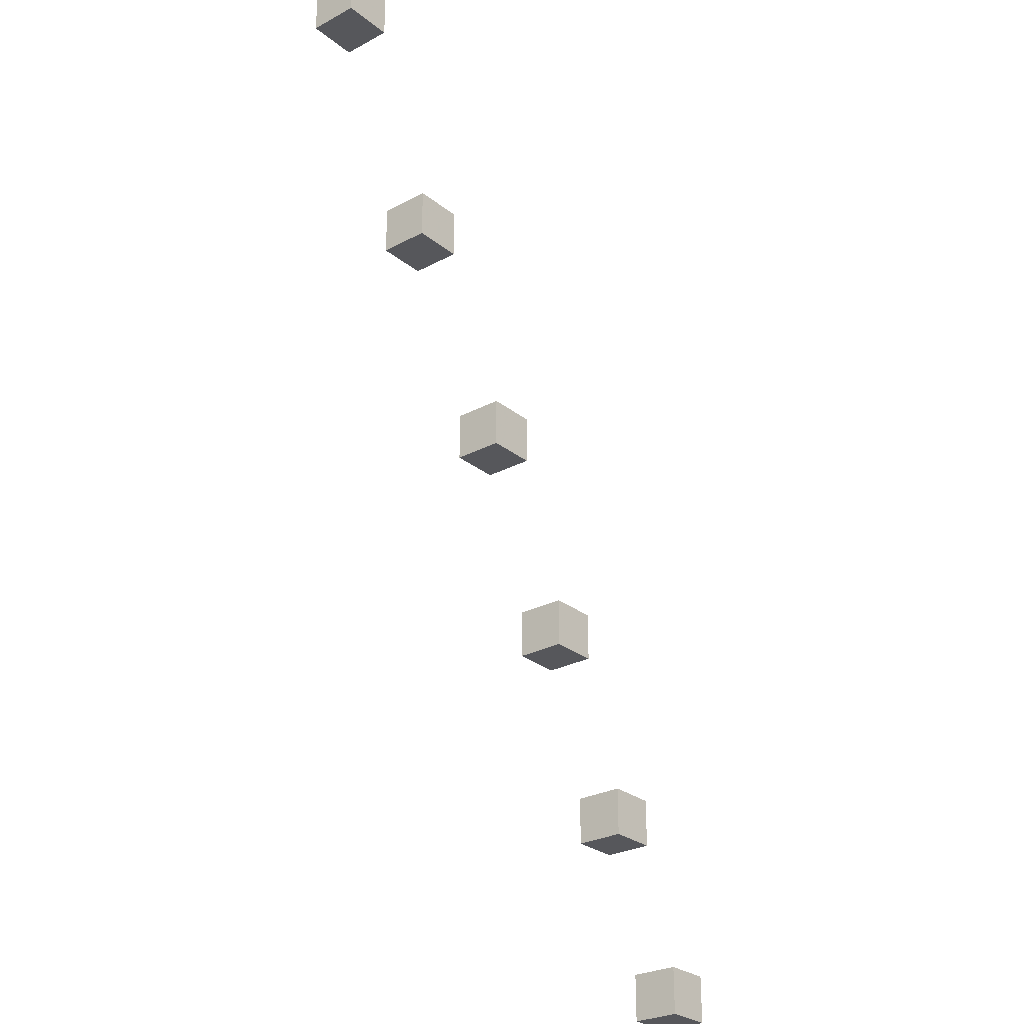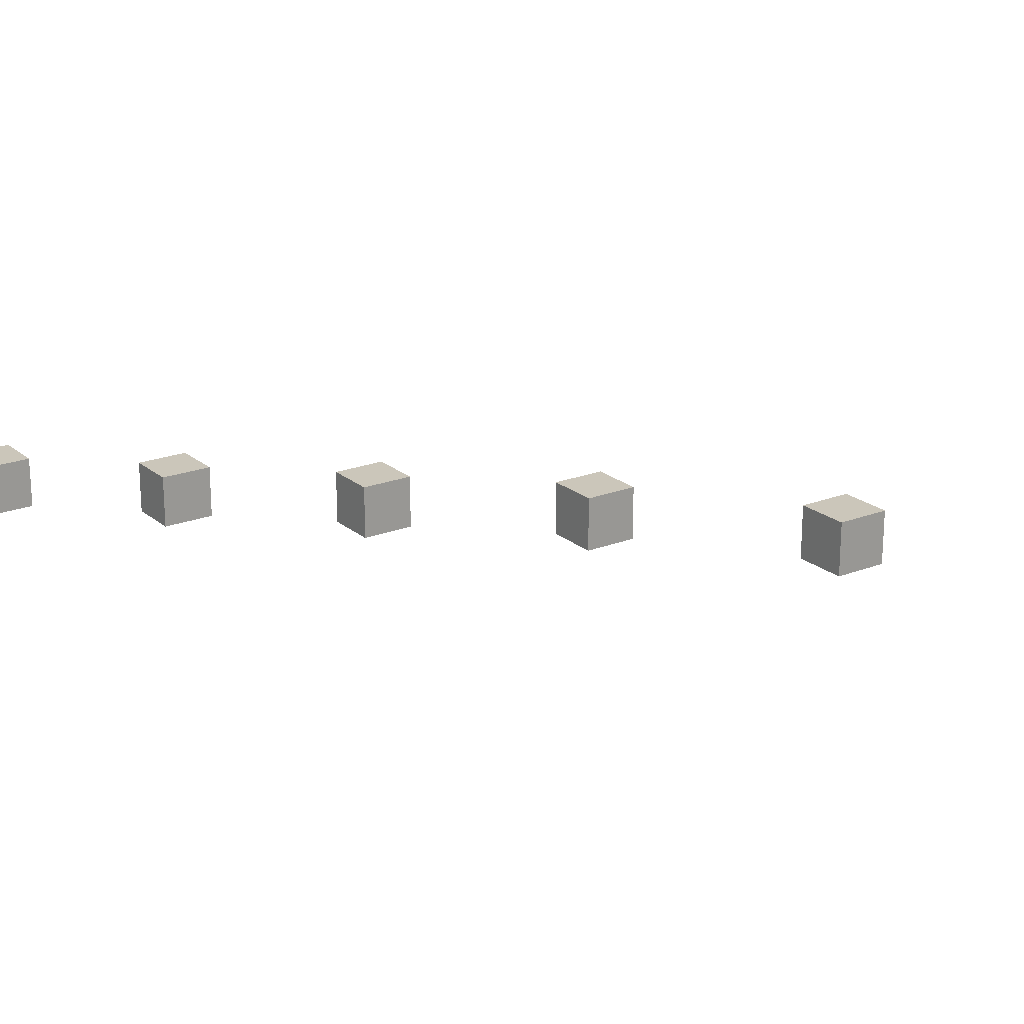
<metadata>
{"format":"obj","ext":"obj","renderer":"f3d","projection":"perspective","resolution":1024,"background":"white","views":[{"elev":-27.3,"azim":129.4,"up":"+Z"},{"elev":21.1,"azim":-34.8,"up":"+Y"}]}
</metadata>
<code>
v 1.452 -2.048 15.2
v 1.552 -2.048 15.2
v 1.552 -2.148 15.2
v 1.452 -2.148 15.2
v 1.452 -2.048 15.3
v 1.552 -2.048 15.3
v 1.552 -2.148 15.3
v 1.452 -2.148 15.3
f -1 -2 -3 -4
f -5 -6 -7 -8
f -1 -5 -8 -4
f -2 -6 -7 -3
f -1 -5 -6 -2
f -8 -7 -3 -4
v 1.681 -2.015 15.53
v 1.781 -2.015 15.53
v 1.781 -2.115 15.53
v 1.681 -2.115 15.53
v 1.681 -2.015 15.63
v 1.781 -2.015 15.63
v 1.781 -2.115 15.63
v 1.681 -2.115 15.63
f -1 -2 -3 -4
f -5 -6 -7 -8
f -1 -5 -8 -4
f -2 -6 -7 -3
f -1 -5 -6 -2
f -8 -7 -3 -4
v 1.919 -1.981 15.87
v 2.019 -1.981 15.87
v 2.019 -2.081 15.87
v 1.919 -2.081 15.87
v 1.919 -1.981 15.97
v 2.019 -1.981 15.97
v 2.019 -2.081 15.97
v 1.919 -2.081 15.97
f -1 -2 -3 -4
f -5 -6 -7 -8
f -1 -5 -8 -4
f -2 -6 -7 -3
f -1 -5 -6 -2
f -8 -7 -3 -4
v 2.168 -1.945 16.23
v 2.268 -1.945 16.23
v 2.268 -2.045 16.23
v 2.168 -2.045 16.23
v 2.168 -1.945 16.33
v 2.268 -1.945 16.33
v 2.268 -2.045 16.33
v 2.168 -2.045 16.33
f -1 -2 -3 -4
f -5 -6 -7 -8
f -1 -5 -8 -4
f -2 -6 -7 -3
f -1 -5 -6 -2
f -8 -7 -3 -4
v 2.428 -1.929 16.6
v 2.528 -1.929 16.6
v 2.528 -2.029 16.6
v 2.428 -2.029 16.6
v 2.428 -1.929 16.7
v 2.528 -1.929 16.7
v 2.528 -2.029 16.7
v 2.428 -2.029 16.7
f -1 -2 -3 -4
f -5 -6 -7 -8
f -1 -5 -8 -4
f -2 -6 -7 -3
f -1 -5 -6 -2
f -8 -7 -3 -4
v 2.701 -1.89 16.99
v 2.801 -1.89 16.99
v 2.801 -1.99 16.99
v 2.701 -1.99 16.99
v 2.701 -1.89 17.09
v 2.801 -1.89 17.09
v 2.801 -1.99 17.09
v 2.701 -1.99 17.09
f -1 -2 -3 -4
f -5 -6 -7 -8
f -1 -5 -8 -4
f -2 -6 -7 -3
f -1 -5 -6 -2
f -8 -7 -3 -4

</code>
